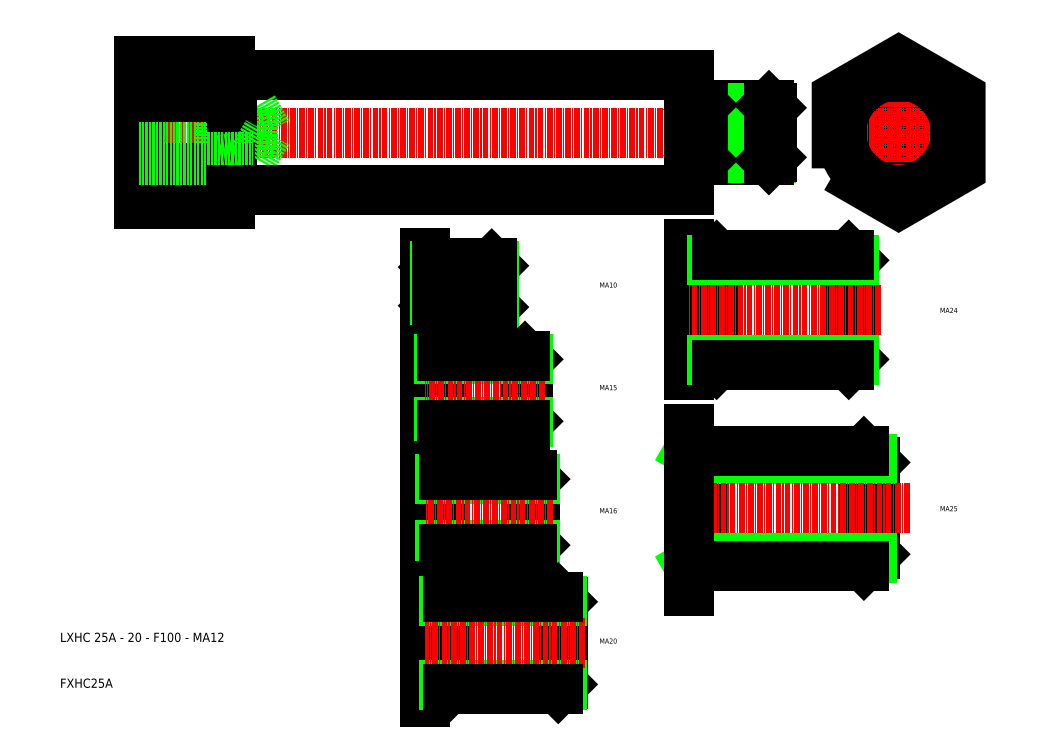
<metadata>
{"format":"dxf","ext":"dxf","renderer":"ezdxf+matplotlib","layout":"modelspace","background":"white","min_lineweight":24,"dpi":150}
</metadata>
<code>
0
SECTION
2
ENTITIES
0
LINE
8
CENTER
10
54.56
20
51.46
30
0
11
197.1
21
51.46
31
0
0
LINE
8
0
10
57.56
20
67.05
30
0
11
57.56
21
35.87
31
0
0
TEXT
8
0
10
40.44
20
-59.56
30
0
40
2
1
LXHC 25A - 20 - F100 - MA12
0
TEXT
8
0
10
40.44
20
-69.56
30
0
40
2
1
FXHC25A
0
LINE
8
0
10
195
20
57.46
30
0
11
180.6
21
57.46
31
0
0
LINE
8
0
10
195
20
45.46
30
0
11
180.6
21
45.46
31
0
0
LINE
8
0
10
195.5
20
56.91
30
0
11
180
21
56.91
31
0
0
LINE
8
0
10
195.5
20
46.01
30
0
11
180
21
46.01
31
0
0
LINE
8
0
10
179.5
20
56.22
30
0
11
179.5
21
46.7
31
0
0
LINE
8
0
10
180.6
20
45.46
30
0
11
180.6
21
57.46
31
0
0
ARC
8
0
10
179.4
20
46.24
30
0
40
0.24
50
45
51
90
0
ARC
8
0
10
177.8
20
46.24
30
0
40
0.24
50
90
51
180
0
LINE
8
0
10
180.6
20
45.46
30
0
11
179.6
21
46.41
31
0
0
LINE
8
0
10
179.4
20
46.48
30
0
11
177.8
21
46.48
31
0
0
ARC
8
0
10
179.4
20
56.68
30
0
40
0.24
50
270
51
315
0
ARC
8
0
10
177.8
20
56.68
30
0
40
0.24
50
180
51
270
0
LINE
8
0
10
180.6
20
57.46
30
0
11
179.6
21
56.51
31
0
0
LINE
8
0
10
179.4
20
56.44
30
0
11
177.8
21
56.44
31
0
0
LINE
8
0
10
195.6
20
46.06
30
0
11
195.6
21
56.86
31
0
0
LINE
8
0
10
195
20
45.46
30
0
11
195
21
57.46
31
0
0
LINE
8
0
10
195.6
20
46.06
30
0
11
195
21
45.46
31
0
0
LINE
8
0
10
195.6
20
56.86
30
0
11
195
21
57.46
31
0
0
LINE
8
0
10
213.6
20
23.63
30
0
11
212.4
21
24.83
31
0
0
LINE
8
0
10
213.6
20
2.027
30
0
11
212.4
21
0.8267
31
0
0
LINE
8
0
10
212.4
20
0.8267
30
0
11
212.4
21
24.83
31
0
0
LINE
8
0
10
213.6
20
2.027
30
0
11
213.6
21
23.63
31
0
0
LINE
8
0
10
181.3
20
22.79
30
0
11
178
21
22.79
31
0
0
LINE
8
0
10
183.6
20
24.83
30
0
11
181.7
21
22.93
31
0
0
ARC
8
0
10
178
20
23.27
30
0
40
0.48
50
180
51
270
0
ARC
8
0
10
181.3
20
23.27
30
0
40
0.48
50
270
51
315
0
LINE
8
0
10
181.3
20
2.867
30
0
11
178
21
2.867
31
0
0
LINE
8
0
10
183.6
20
0.8267
30
0
11
181.7
21
2.726
31
0
0
ARC
8
0
10
178
20
2.387
30
0
40
0.48
50
90
51
180
0
ARC
8
0
10
181.3
20
2.387
30
0
40
0.48
50
45
51
90
0
LINE
8
0
10
183.6
20
0.8267
30
0
11
183.6
21
24.83
31
0
0
LINE
8
0
10
181.5
20
22.34
30
0
11
181.5
21
3.31
31
0
0
LINE
8
0
10
177.6
20
27.09
30
0
11
177.6
21
-1.35
31
0
0
LINE
8
0
10
213.5
20
1.931
30
0
11
182.5
21
1.931
31
0
0
LINE
8
0
10
213.5
20
23.72
30
0
11
182.5
21
23.72
31
0
0
LINE
8
CENTER
10
219.4
20
12.83
30
0
11
177.6
21
12.83
31
0
0
LINE
8
0
10
212.4
20
0.8267
30
0
11
183.6
21
0.8267
31
0
0
LINE
8
0
10
212.4
20
24.83
30
0
11
183.6
21
24.83
31
0
0
LINE
8
0
10
135
20
22.43
30
0
11
134.5
21
22.93
31
0
0
LINE
8
0
10
135
20
13.43
30
0
11
134.5
21
12.93
31
0
0
LINE
8
0
10
134.5
20
12.93
30
0
11
134.5
21
22.93
31
0
0
LINE
8
0
10
135
20
13.43
30
0
11
135
21
22.43
31
0
0
LINE
8
0
10
121.6
20
22.08
30
0
11
120.2
21
22.08
31
0
0
LINE
8
0
10
122.5
20
22.93
30
0
11
121.7
21
22.14
31
0
0
ARC
8
0
10
120.2
20
22.28
30
0
40
0.2
50
180
51
270
0
ARC
8
0
10
121.6
20
22.28
30
0
40
0.2
50
270
51
315
0
LINE
8
0
10
121.6
20
13.78
30
0
11
120.2
21
13.78
31
0
0
LINE
8
0
10
122.5
20
12.93
30
0
11
121.7
21
13.72
31
0
0
ARC
8
0
10
120.2
20
13.58
30
0
40
0.2
50
90
51
180
0
ARC
8
0
10
121.6
20
13.58
30
0
40
0.2
50
45
51
90
0
LINE
8
0
10
122.5
20
12.93
30
0
11
122.5
21
22.93
31
0
0
LINE
8
0
10
121.7
20
21.9
30
0
11
121.7
21
13.97
31
0
0
LINE
8
0
10
120
20
25.29
30
0
11
120
21
10.82
31
0
0
LINE
8
0
10
135
20
13.39
30
0
11
122.1
21
13.39
31
0
0
LINE
8
0
10
135
20
22.47
30
0
11
122.1
21
22.47
31
0
0
LINE
8
CENTER
10
137.4
20
17.93
30
0
11
120
21
17.93
31
0
0
LINE
8
0
10
134.5
20
12.93
30
0
11
122.5
21
12.93
31
0
0
LINE
8
0
10
134.5
20
22.93
30
0
11
122.5
21
22.93
31
0
0
LINE
8
0
10
142.5
20
2.05
30
0
11
141.8
21
2.8
31
0
0
LINE
8
0
10
142.5
20
-11.45
30
0
11
141.8
21
-12.2
31
0
0
LINE
8
0
10
141.8
20
-12.2
30
0
11
141.8
21
2.8
31
0
0
LINE
8
0
10
142.5
20
-11.45
30
0
11
142.5
21
2.05
31
0
0
LINE
8
0
10
122.4
20
1.525
30
0
11
120.3
21
1.525
31
0
0
LINE
8
0
10
123.8
20
2.8
30
0
11
122.6
21
1.613
31
0
0
ARC
8
0
10
120.3
20
1.825
30
0
40
0.3
50
180
51
270
0
ARC
8
0
10
122.4
20
1.825
30
0
40
0.3
50
270
51
315
0
LINE
8
0
10
122.4
20
-10.93
30
0
11
120.3
21
-10.93
31
0
0
LINE
8
0
10
123.8
20
-12.2
30
0
11
122.6
21
-11.01
31
0
0
ARC
8
0
10
120.3
20
-11.23
30
0
40
0.3
50
90
51
180
0
ARC
8
0
10
122.4
20
-11.23
30
0
40
0.3
50
45
51
90
0
LINE
8
0
10
123.8
20
-12.2
30
0
11
123.8
21
2.8
31
0
0
LINE
8
0
10
122.5
20
1.248
30
0
11
122.5
21
-10.65
31
0
0
LINE
8
0
10
120
20
4.076
30
0
11
120
21
-14.67
31
0
0
LINE
8
0
10
142.5
20
-11.51
30
0
11
123.1
21
-11.51
31
0
0
LINE
8
0
10
142.5
20
2.11
30
0
11
123.1
21
2.11
31
0
0
LINE
8
CENTER
10
146.2
20
-4.7
30
0
11
120
21
-4.7
31
0
0
LINE
8
0
10
141.8
20
-12.2
30
0
11
123.8
21
-12.2
31
0
0
LINE
8
0
10
141.8
20
2.8
30
0
11
123.8
21
2.8
31
0
0
LINE
8
0
10
144
20
-24.07
30
0
11
143.2
21
-23.27
31
0
0
LINE
8
0
10
144
20
-38.47
30
0
11
143.2
21
-39.27
31
0
0
LINE
8
0
10
143.2
20
-39.27
30
0
11
143.2
21
-23.27
31
0
0
LINE
8
0
10
144
20
-38.47
30
0
11
144
21
-24.07
31
0
0
LINE
8
0
10
122.5
20
-24.63
30
0
11
120.4
21
-24.63
31
0
0
LINE
8
0
10
124
20
-23.27
30
0
11
122.8
21
-24.53
31
0
0
ARC
8
0
10
120.4
20
-24.31
30
0
40
0.32
50
180
51
270
0
ARC
8
0
10
122.5
20
-24.31
30
0
40
0.32
50
270
51
315
0
LINE
8
0
10
122.5
20
-37.91
30
0
11
120.4
21
-37.91
31
0
0
LINE
8
0
10
124
20
-39.27
30
0
11
122.8
21
-38
31
0
0
ARC
8
0
10
120.4
20
-38.23
30
0
40
0.32
50
90
51
180
0
ARC
8
0
10
122.5
20
-38.23
30
0
40
0.32
50
45
51
90
0
LINE
8
0
10
124
20
-39.27
30
0
11
124
21
-23.27
31
0
0
LINE
8
0
10
122.7
20
-24.92
30
0
11
122.7
21
-37.61
31
0
0
LINE
8
0
10
120
20
-21.25
30
0
11
120
21
-42.78
31
0
0
LINE
8
0
10
144
20
-38.53
30
0
11
123.3
21
-38.53
31
0
0
LINE
8
0
10
144
20
-24
30
0
11
123.3
21
-24
31
0
0
LINE
8
CENTER
10
147.9
20
-31.27
30
0
11
120
21
-31.27
31
0
0
LINE
8
0
10
143.2
20
-39.27
30
0
11
124
21
-39.27
31
0
0
LINE
8
0
10
143.2
20
-23.27
30
0
11
124
21
-23.27
31
0
0
LINE
8
0
10
150
20
-50.81
30
0
11
149
21
-49.81
31
0
0
LINE
8
0
10
150
20
-68.81
30
0
11
149
21
-69.81
31
0
0
LINE
8
0
10
149
20
-69.81
30
0
11
149
21
-49.81
31
0
0
LINE
8
0
10
150
20
-68.81
30
0
11
150
21
-50.81
31
0
0
LINE
8
0
10
123.2
20
-51.51
30
0
11
120.4
21
-51.51
31
0
0
LINE
8
0
10
125
20
-49.81
30
0
11
123.4
21
-51.39
31
0
0
ARC
8
0
10
120.4
20
-51.11
30
0
40
0.4
50
180
51
270
0
ARC
8
0
10
123.2
20
-51.11
30
0
40
0.4
50
270
51
315
0
LINE
8
0
10
123.2
20
-68.11
30
0
11
120.4
21
-68.11
31
0
0
LINE
8
0
10
125
20
-69.81
30
0
11
123.4
21
-68.23
31
0
0
ARC
8
0
10
120.4
20
-68.51
30
0
40
0.4
50
90
51
180
0
ARC
8
0
10
123.2
20
-68.51
30
0
40
0.4
50
45
51
90
0
LINE
8
0
10
125
20
-69.81
30
0
11
125
21
-49.81
31
0
0
LINE
8
0
10
123.3
20
-51.88
30
0
11
123.3
21
-67.74
31
0
0
LINE
8
0
10
120
20
-47.39
30
0
11
120
21
-72.71
31
0
0
LINE
8
0
10
150
20
-68.89
30
0
11
124.1
21
-68.89
31
0
0
LINE
8
0
10
150
20
-50.73
30
0
11
124.1
21
-50.73
31
0
0
LINE
8
CENTER
10
154.9
20
-59.81
30
0
11
120
21
-59.81
31
0
0
LINE
8
0
10
149
20
-69.81
30
0
11
125
21
-69.81
31
0
0
LINE
8
0
10
149
20
-49.81
30
0
11
125
21
-49.81
31
0
0
LINE
8
0
10
218.2
20
-20.44
30
0
11
215.7
21
-17.94
31
0
0
LINE
8
0
10
218.2
20
-40.44
30
0
11
215.7
21
-42.94
31
0
0
LINE
8
0
10
215.7
20
-17.94
30
0
11
215.7
21
-42.94
31
0
0
LINE
8
0
10
218.2
20
-20.44
30
0
11
218.2
21
-40.44
31
0
0
LINE
8
0
10
180.7
20
-19.73
30
0
11
177.6
21
-17.94
31
0
0
LINE
8
0
10
180.7
20
-41.15
30
0
11
177.6
21
-42.94
31
0
0
LINE
8
0
10
180.7
20
-17.94
30
0
11
180.7
21
-42.94
31
0
0
LINE
8
0
10
217.4
20
-41.15
30
0
11
180.7
21
-41.15
31
0
0
LINE
8
0
10
217.4
20
-19.73
30
0
11
180.7
21
-19.73
31
0
0
LINE
8
0
10
215.7
20
-17.94
30
0
11
177.6
21
-17.94
31
0
0
LINE
8
0
10
215.7
20
-42.94
30
0
11
177.6
21
-42.94
31
0
0
LINE
8
CENTER
10
225.7
20
-30.44
30
0
11
177.6
21
-30.44
31
0
0
LINE
8
0
10
177.6
20
-48.54
30
0
11
177.6
21
-13.19
31
0
0
TEXT
8
0
10
232.2
20
-31.07
30
0
40
1.111
1
MA25
0
TEXT
8
0
10
232.2
20
12.15
30
0
40
1.111
1
MA24
0
TEXT
8
0
10
158
20
17.67
30
0
40
1.111
1
MA10
0
TEXT
8
0
10
158
20
-4.687
30
0
40
1.111
1
MA15
0
TEXT
8
0
10
158
20
-31.52
30
0
40
1.111
1
MA16
0
TEXT
8
0
10
158
20
-59.93
30
0
40
1.111
1
MA20
0
LINE
8
0
10
77.96
20
63.96
30
0
11
177.6
21
63.96
31
0
0
LINE
8
0
10
77.56
20
67.05
30
0
11
77.56
21
35.87
31
0
0
LINE
8
0
10
57.56
20
57.46
30
0
11
75.56
21
57.46
31
0
0
LINE
8
0
10
82.56
20
46.07
30
0
11
82.56
21
56.85
31
0
0
LINE
8
0
10
57.56
20
56.85
30
0
11
82.56
21
56.85
31
0
0
LINE
8
0
10
75.56
20
57.46
30
0
11
79.06
21
56.85
31
0
0
LINE
8
0
10
75.56
20
45.46
30
0
11
75.56
21
57.46
31
0
0
LINE
8
0
10
82.56
20
56.85
30
0
11
85.67
21
51.46
31
0
0
LINE
8
0
10
77.96
20
63.96
30
0
11
77.96
21
38.96
31
0
0
LINE
8
0
10
77.56
20
63.86
30
0
11
77.96
21
63.86
31
0
0
LINE
8
0
10
77.56
20
59.25
30
0
11
57.56
21
59.25
31
0
0
LINE
8
0
10
77.56
20
67.05
30
0
11
57.56
21
67.05
31
0
0
LINE
8
0
10
82.56
20
46.07
30
0
11
85.67
21
51.46
31
0
0
LINE
8
0
10
77.56
20
35.87
30
0
11
57.56
21
35.87
31
0
0
LINE
8
0
10
77.56
20
43.67
30
0
11
57.56
21
43.67
31
0
0
LINE
8
0
10
77.56
20
39.06
30
0
11
77.96
21
39.06
31
0
0
LINE
8
0
10
75.56
20
45.46
30
0
11
79.06
21
46.07
31
0
0
LINE
8
0
10
57.56
20
46.07
30
0
11
82.56
21
46.07
31
0
0
LINE
8
0
10
57.56
20
45.46
30
0
11
75.56
21
45.46
31
0
0
LINE
8
0
10
77.96
20
38.96
30
0
11
177.6
21
38.96
31
0
0
LINE
8
0
10
177.6
20
63.96
30
0
11
177.6
21
38.96
31
0
0
CIRCLE
8
0
10
223.2
20
51.46
30
0
40
5.448
0
CIRCLE
8
0
10
223.2
20
51.46
30
0
40
6
0
LINE
8
CENTER
10
223.2
20
32.96
30
0
11
223.2
21
69.96
31
0
0
LINE
8
CENTER
10
204.7
20
51.46
30
0
11
241.7
21
51.46
31
0
0
CIRCLE
8
0
10
223.2
20
51.46
30
0
40
12.5
0
POLYLINE
8
0
66
     1
10
0
20
0
30
0
70
     1
0
VERTEX
8
0
10
209.7
20
43.67
30
0
0
VERTEX
8
0
10
223.2
20
35.87
30
0
0
VERTEX
8
0
10
236.7
20
43.67
30
0
0
VERTEX
8
0
10
236.7
20
59.25
30
0
0
VERTEX
8
0
10
223.2
20
67.05
30
0
0
VERTEX
8
0
10
209.7
20
59.25
30
0
0
SEQEND
8
0
0
ENDSEC
0
EOF

</code>
